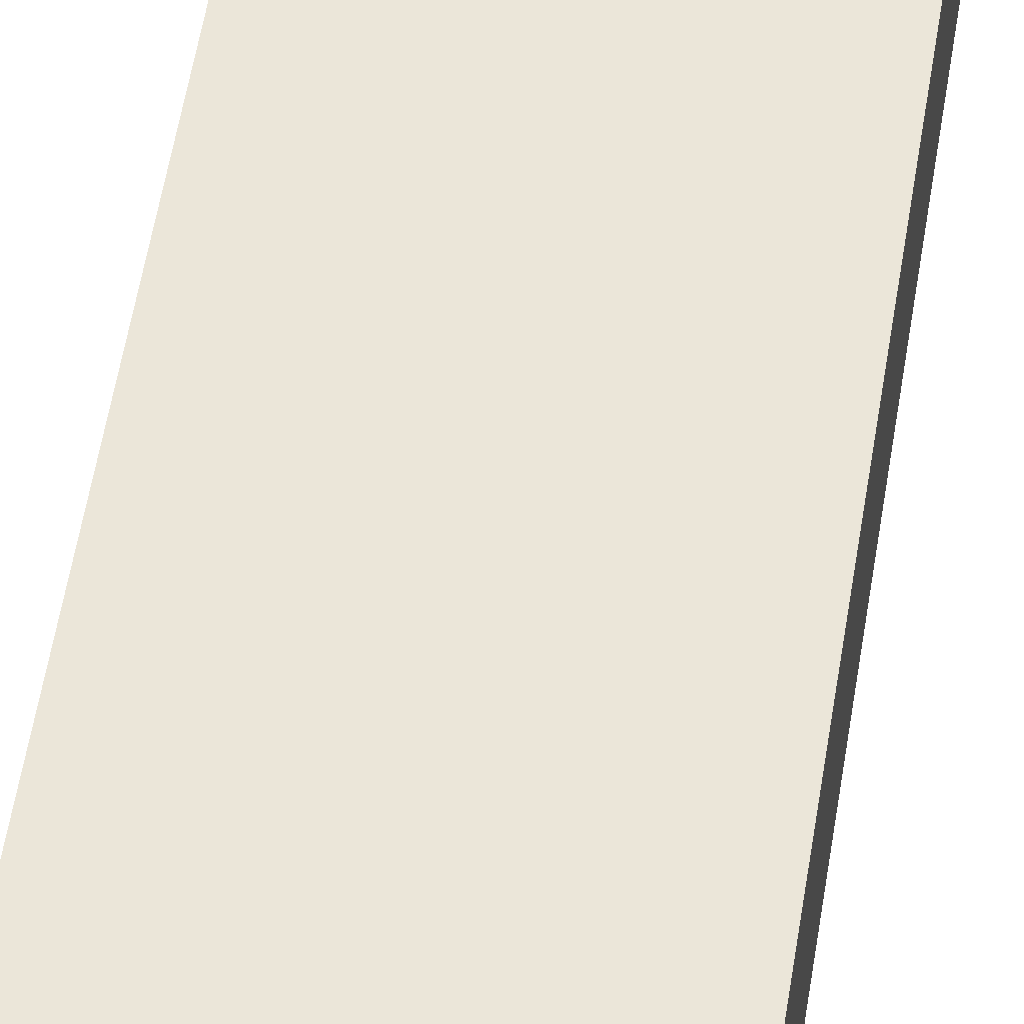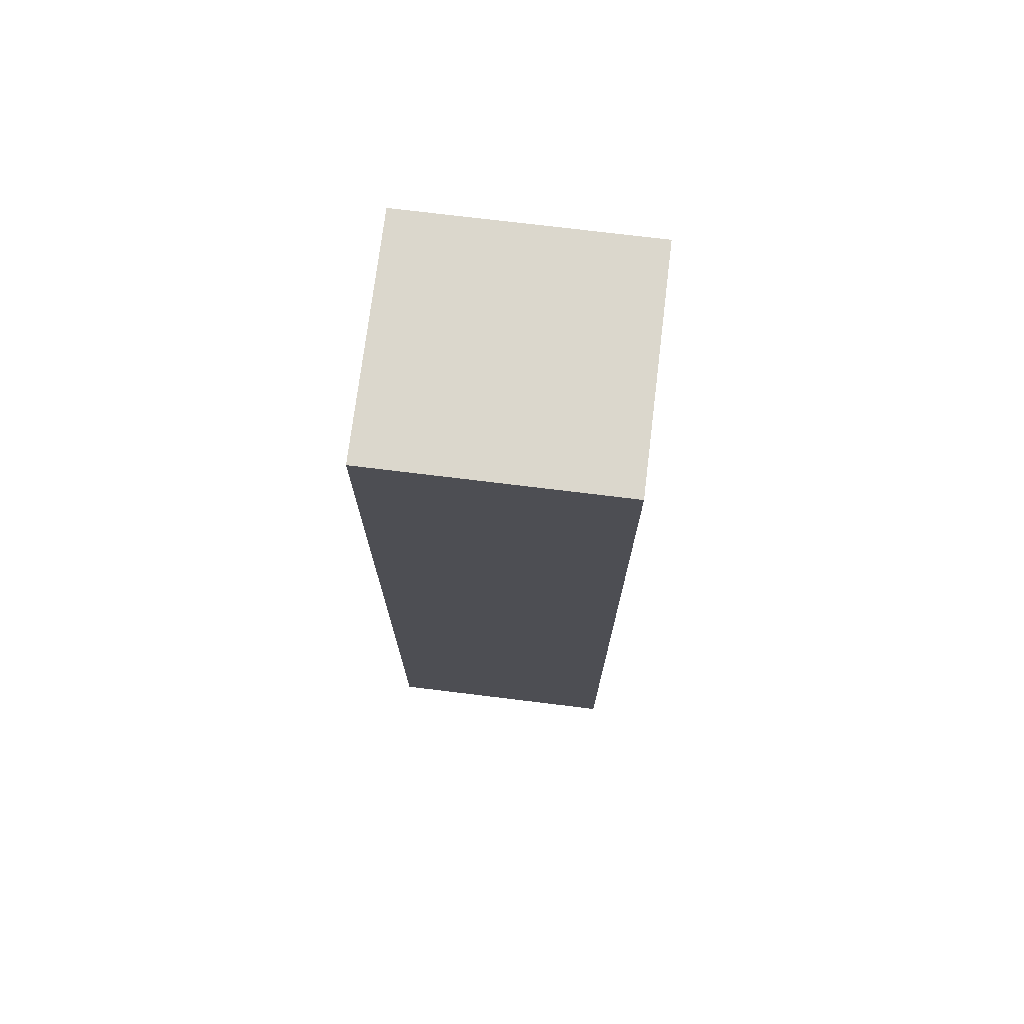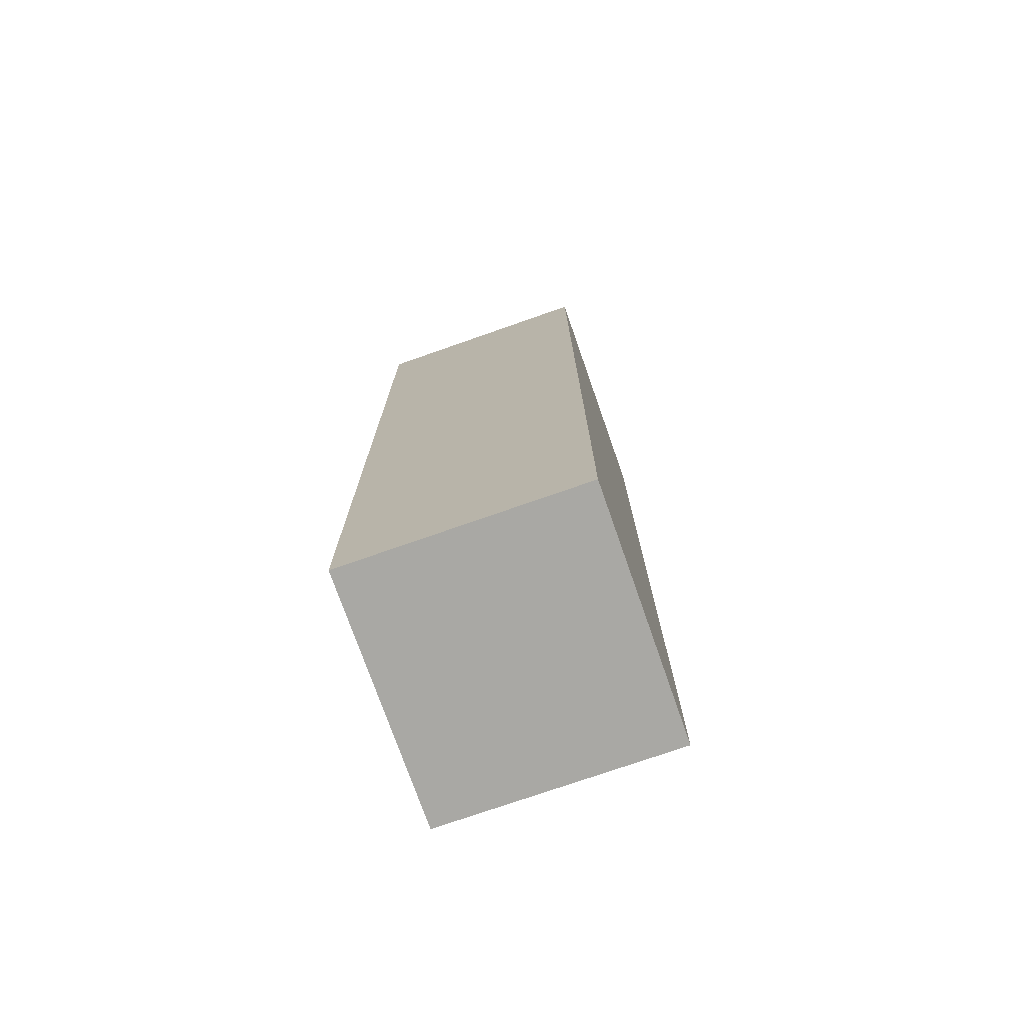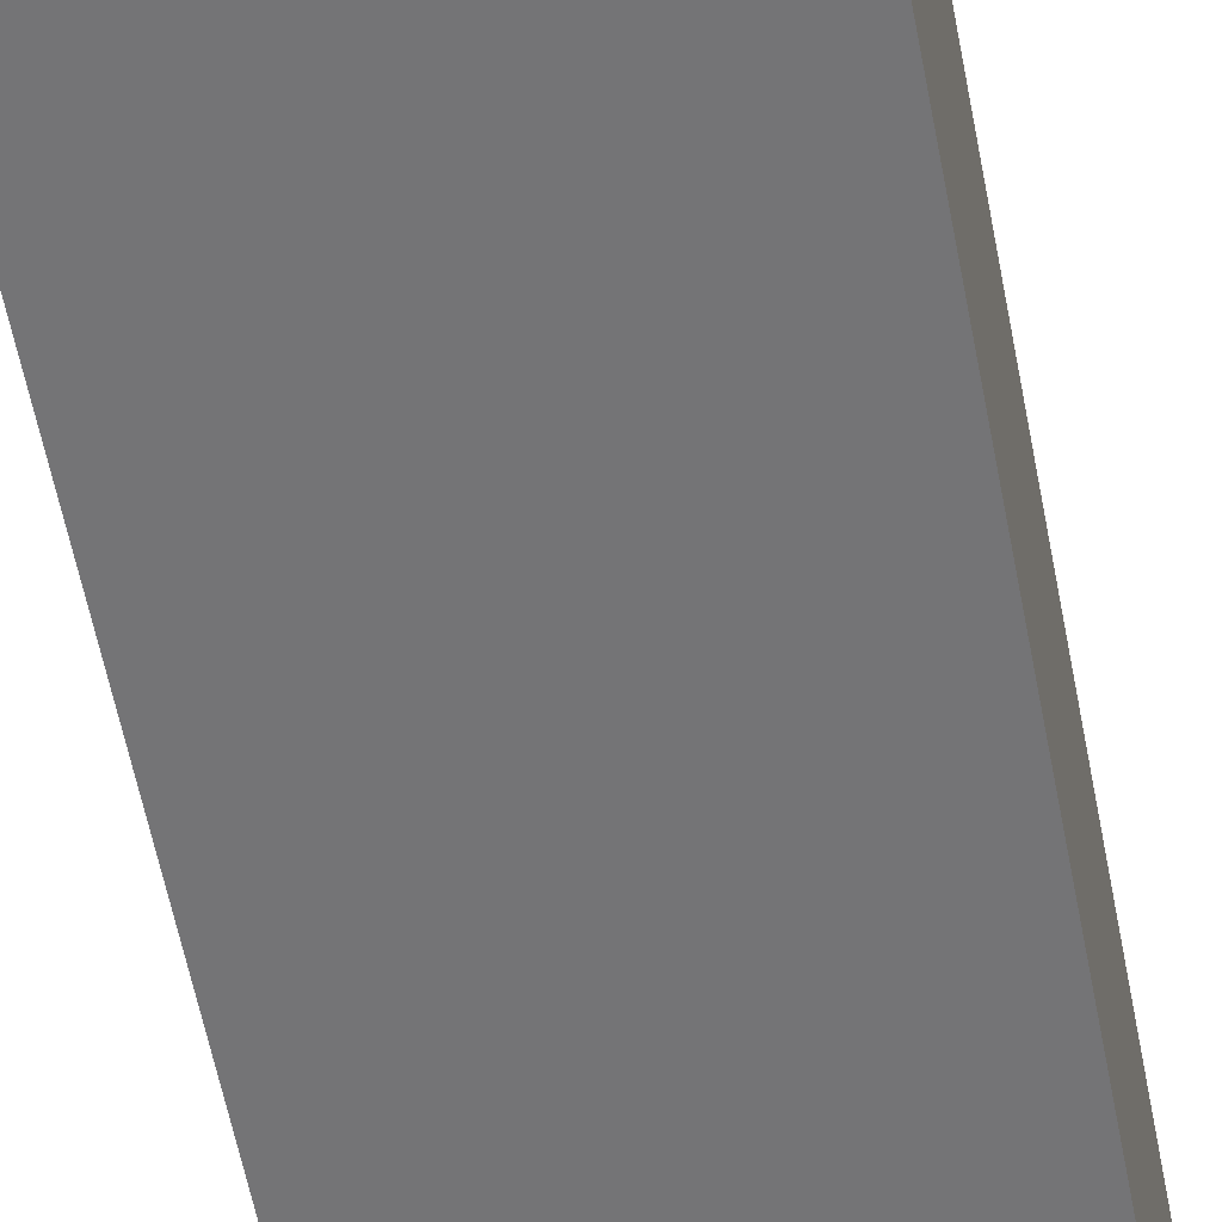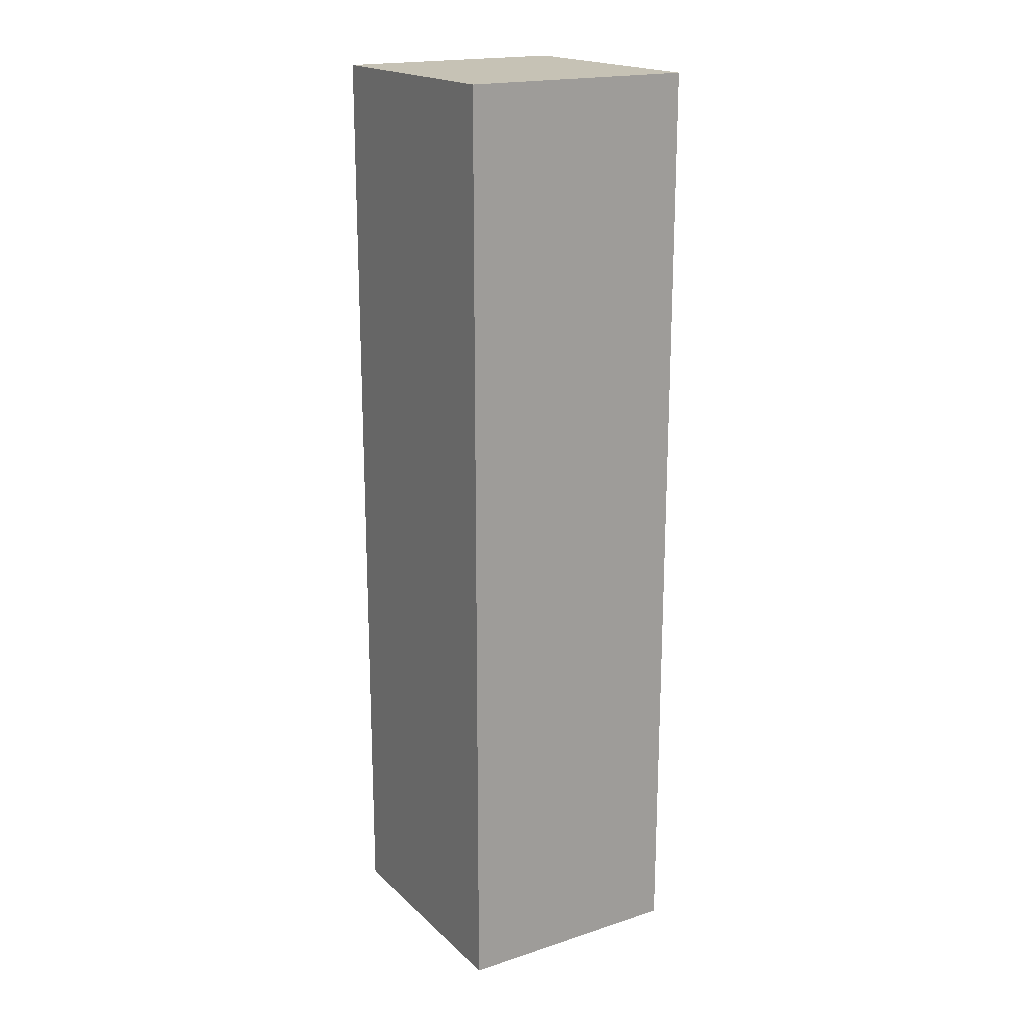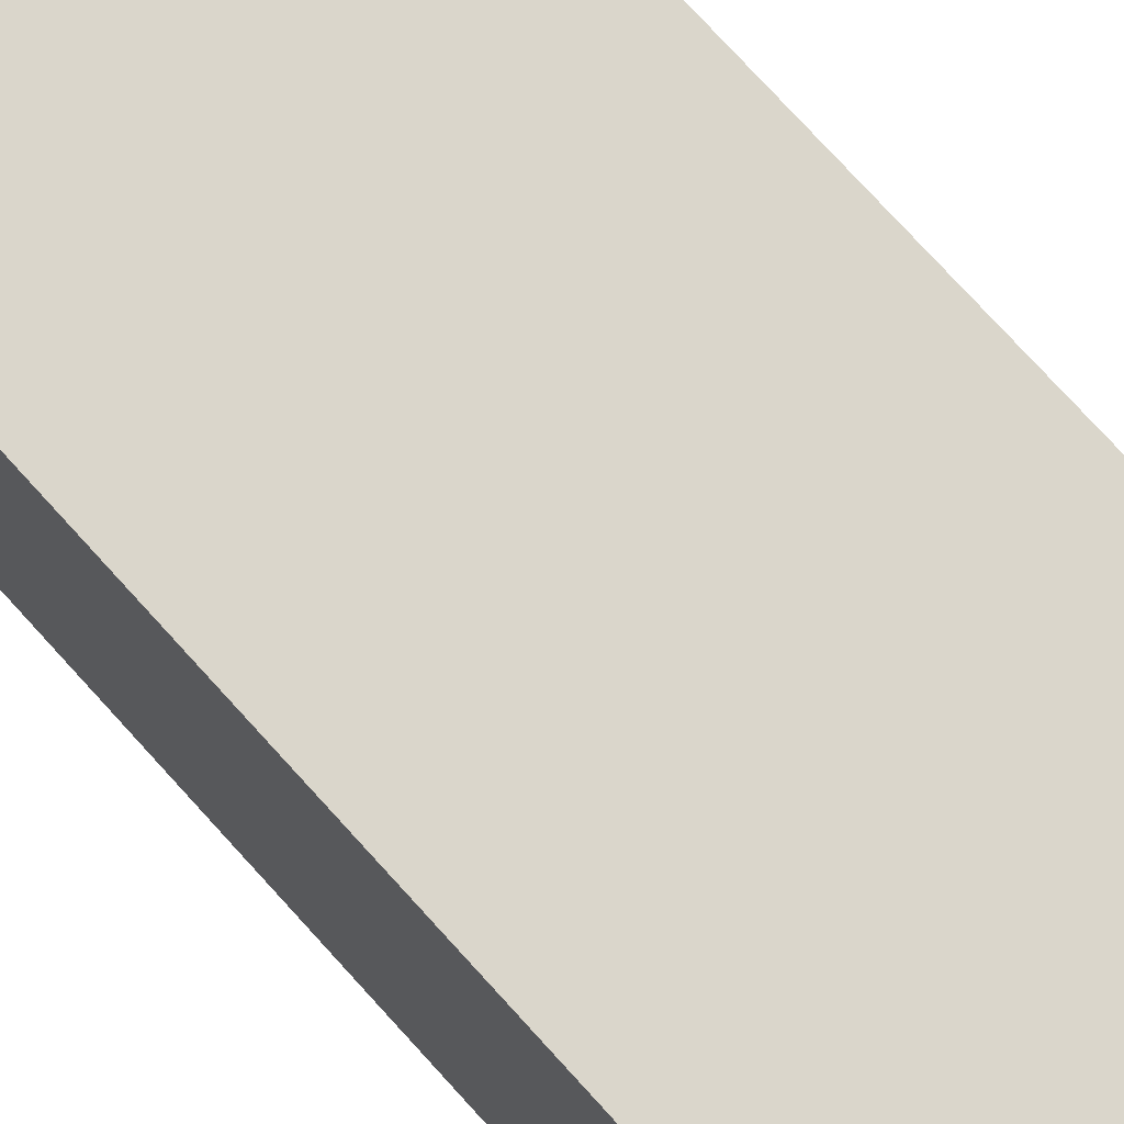
<metadata>
{"format":"obj","ext":"obj","renderer":"f3d","projection":"perspective","resolution":1024,"background":"white","views":[{"elev":57.6,"azim":-170.7,"up":"+Y"},{"elev":73.3,"azim":7.0,"up":"+Z"},{"elev":-74.9,"azim":-70.7,"up":"+Z"},{"elev":-56.3,"azim":-169.4,"up":"+Y"},{"elev":18.9,"azim":58.6,"up":"+Z"},{"elev":73.9,"azim":-42.0,"up":"+Y"}]}
</metadata>
<code>
g Clip_R
v 0.03527 -0.03359 -0.1352
v 0.03527 0.03359 0.1352
v 0.03527 0.03359 -0.1352
v 0.03527 -0.03359 0.1352
v -0.03527 -0.03359 -0.1352
v -0.03527 0.03359 0.1352
v -0.03527 -0.03359 0.1352
v -0.03527 0.03359 -0.1352
v -0.03527 0.03359 -0.1352
v 0.03527 0.03359 0.1352
v -0.03527 0.03359 0.1352
v 0.03527 0.03359 -0.1352
v -0.03527 -0.03359 -0.1352
v 0.03527 0.03359 -0.1352
v -0.03527 0.03359 -0.1352
v 0.03527 -0.03359 -0.1352
v -0.03527 -0.03359 0.1352
v 0.03527 -0.03359 -0.1352
v -0.03527 -0.03359 -0.1352
v 0.03527 -0.03359 0.1352
v -0.03527 0.03359 0.1352
v 0.03527 -0.03359 0.1352
v -0.03527 -0.03359 0.1352
v 0.03527 0.03359 0.1352
g Clip_R_0
f 3 2 1
f 4 1 2
f 7 6 5
f 8 5 6
f 11 10 9
f 12 9 10
f 15 14 13
f 16 13 14
f 19 18 17
f 20 17 18
f 23 22 21
f 24 21 22

</code>
